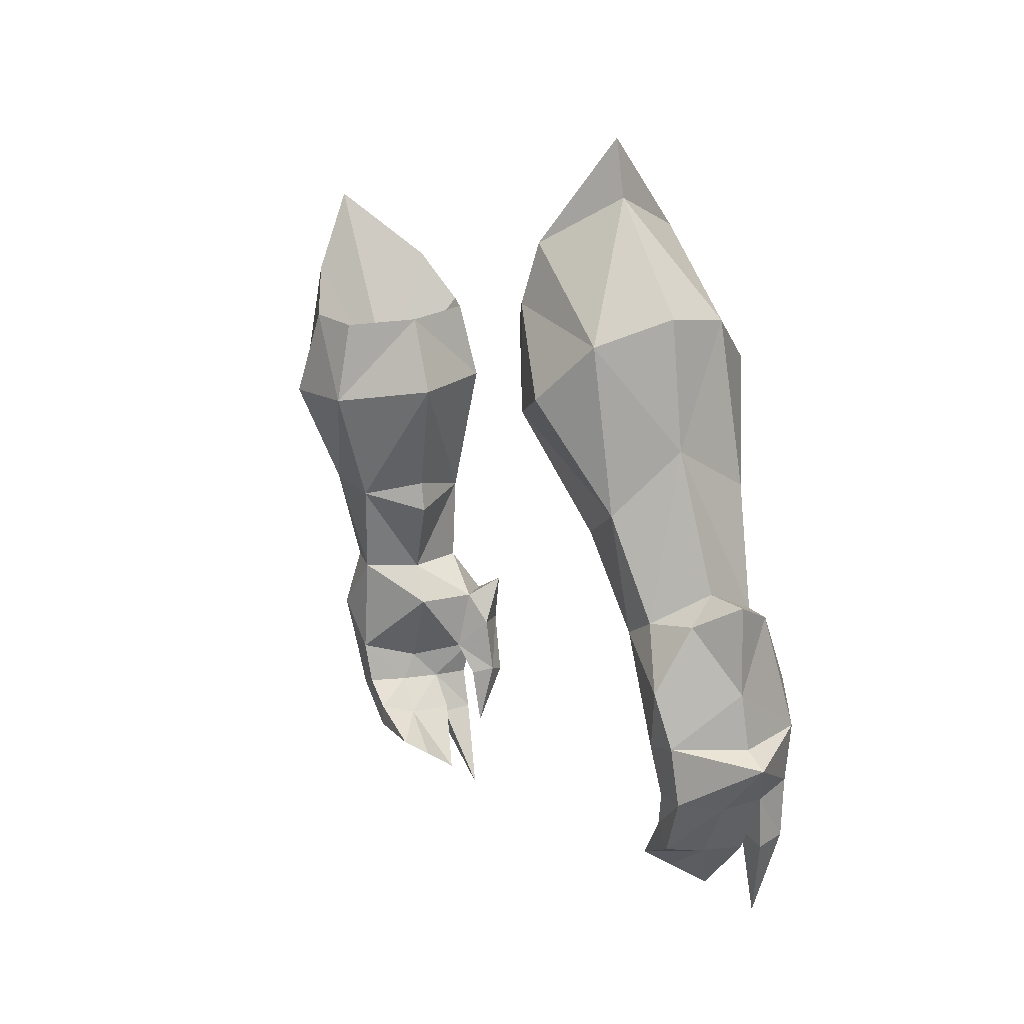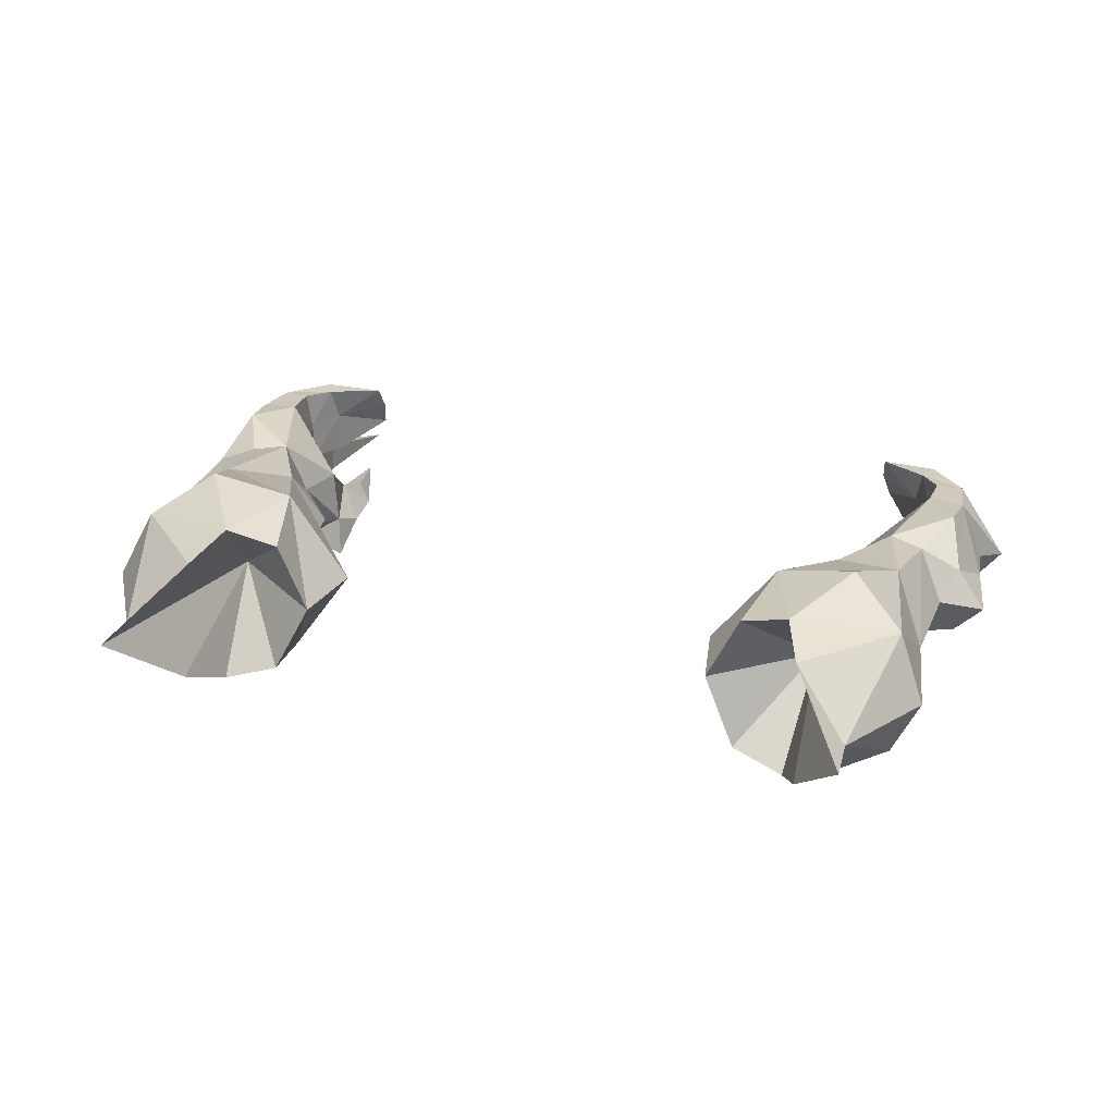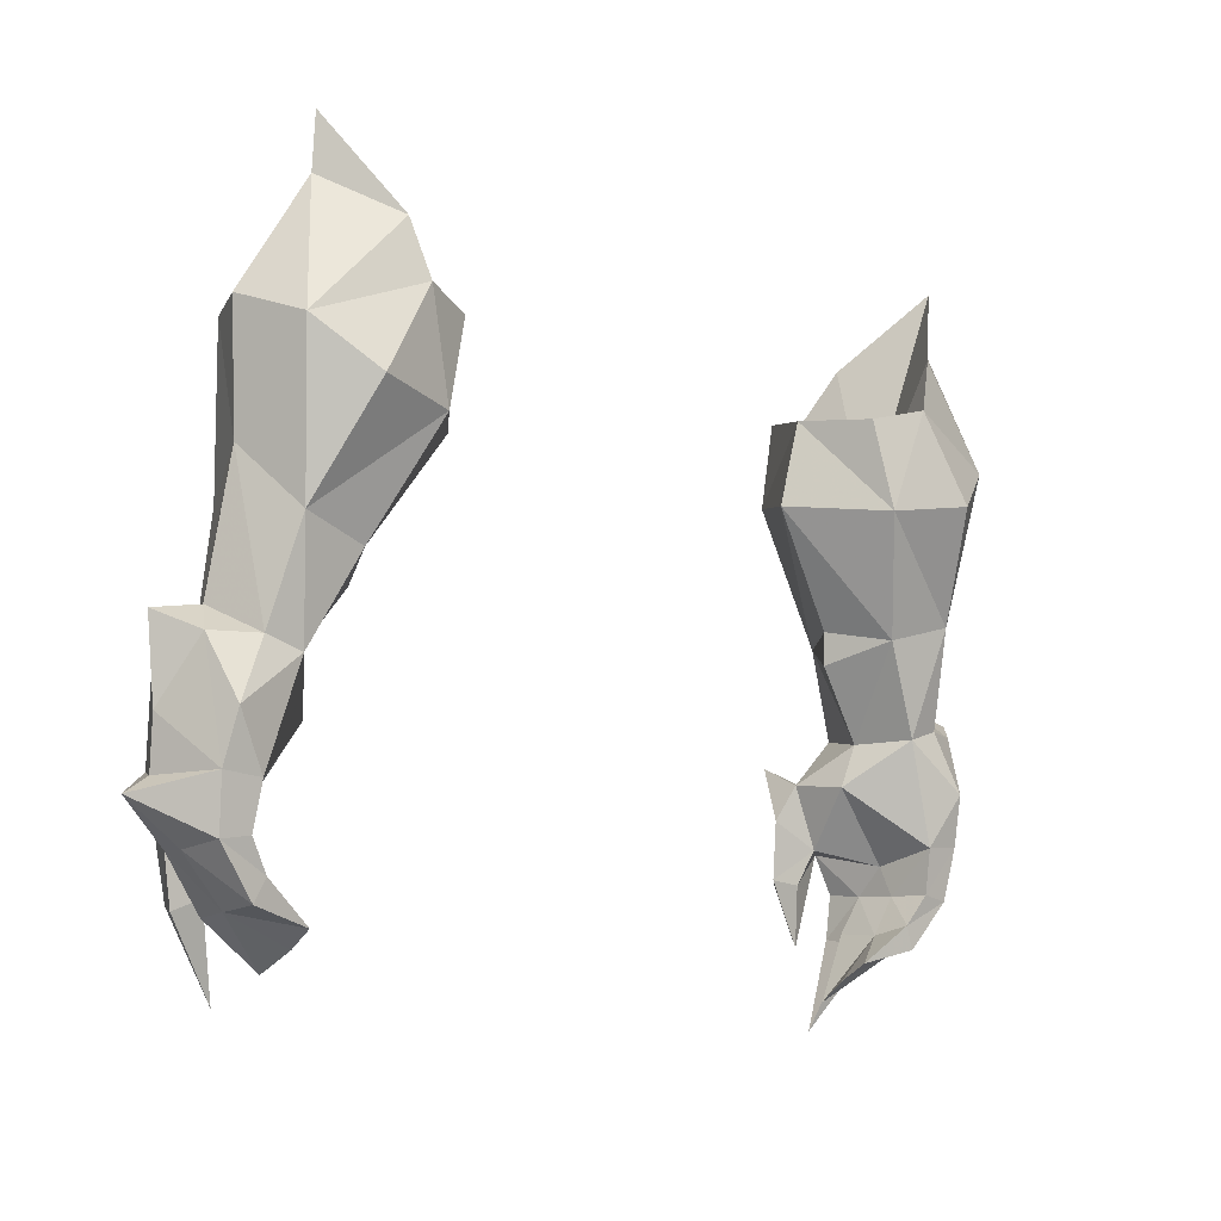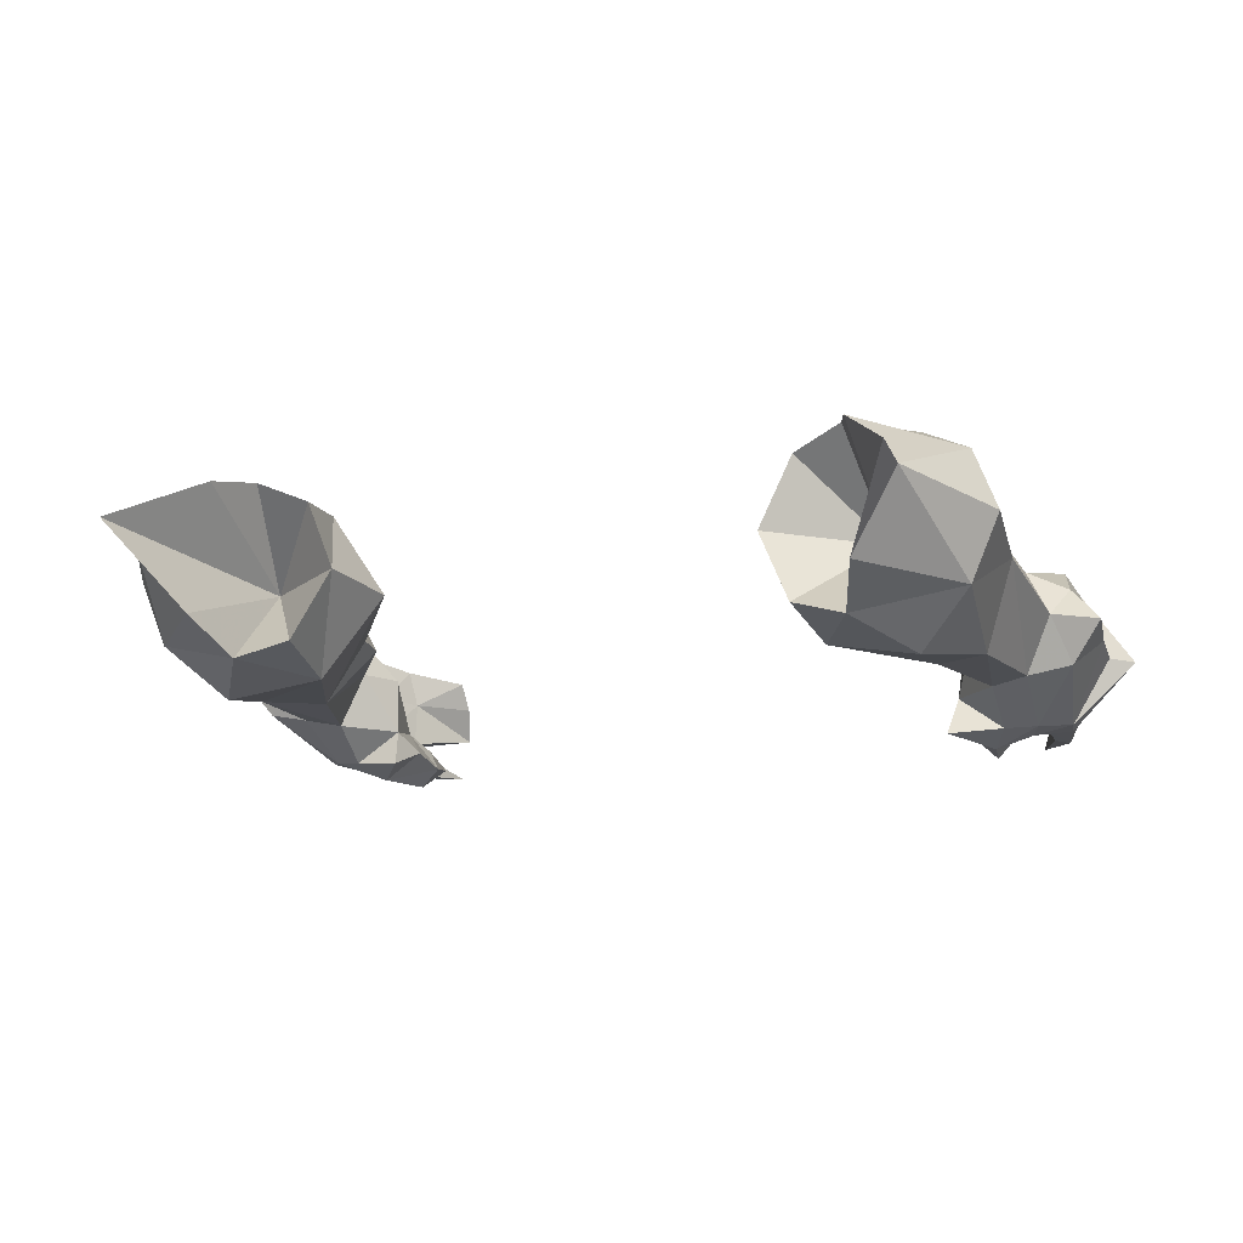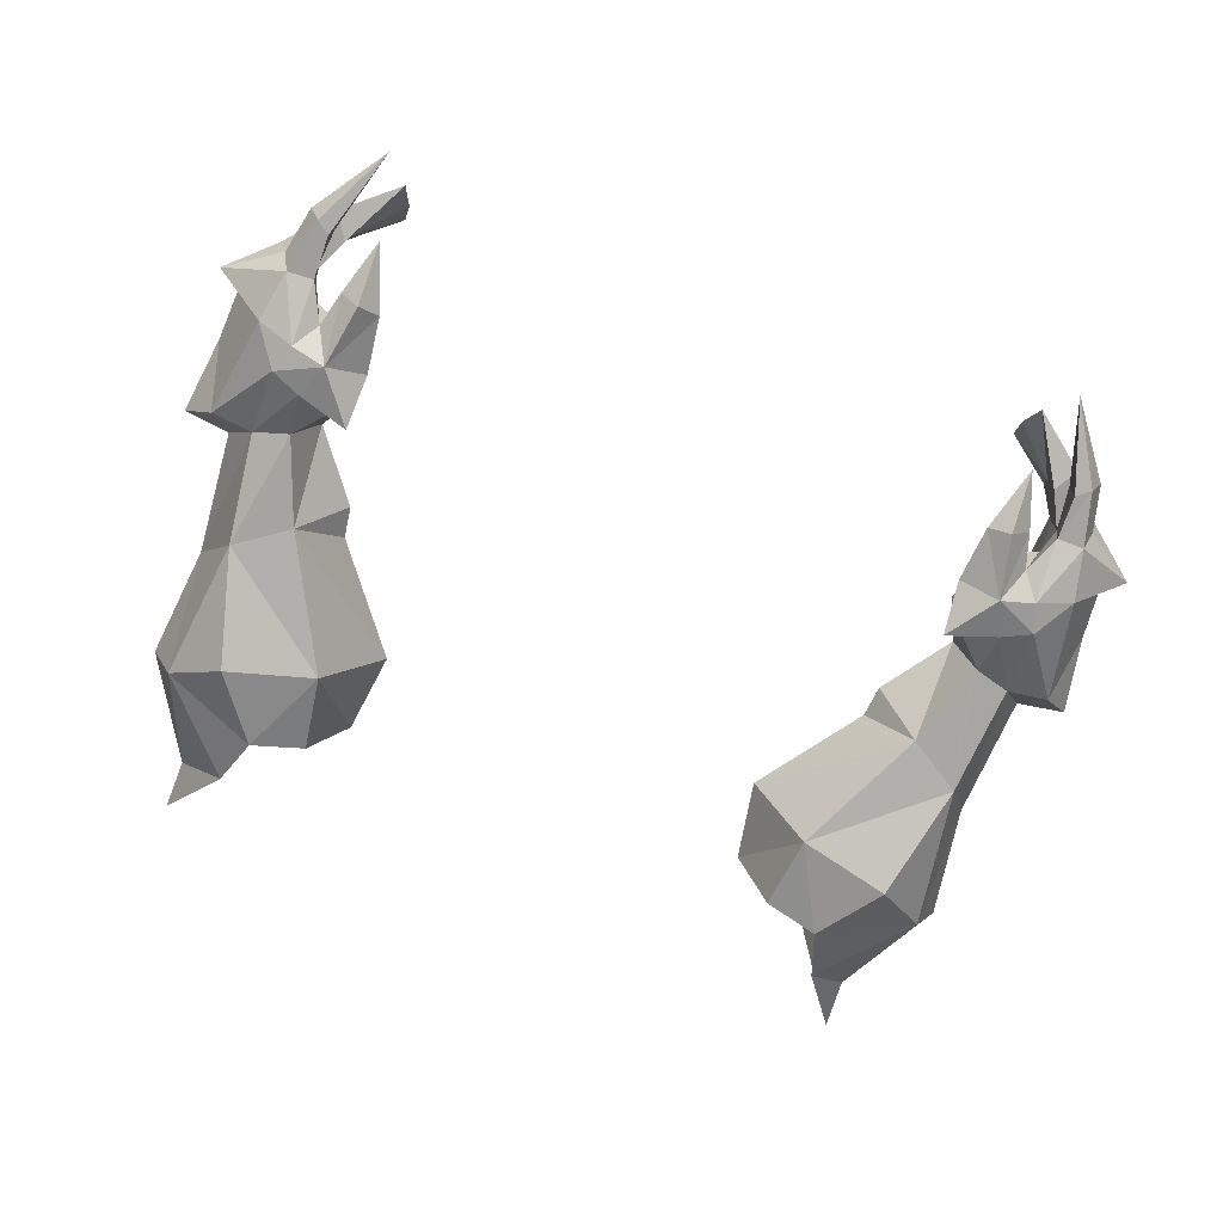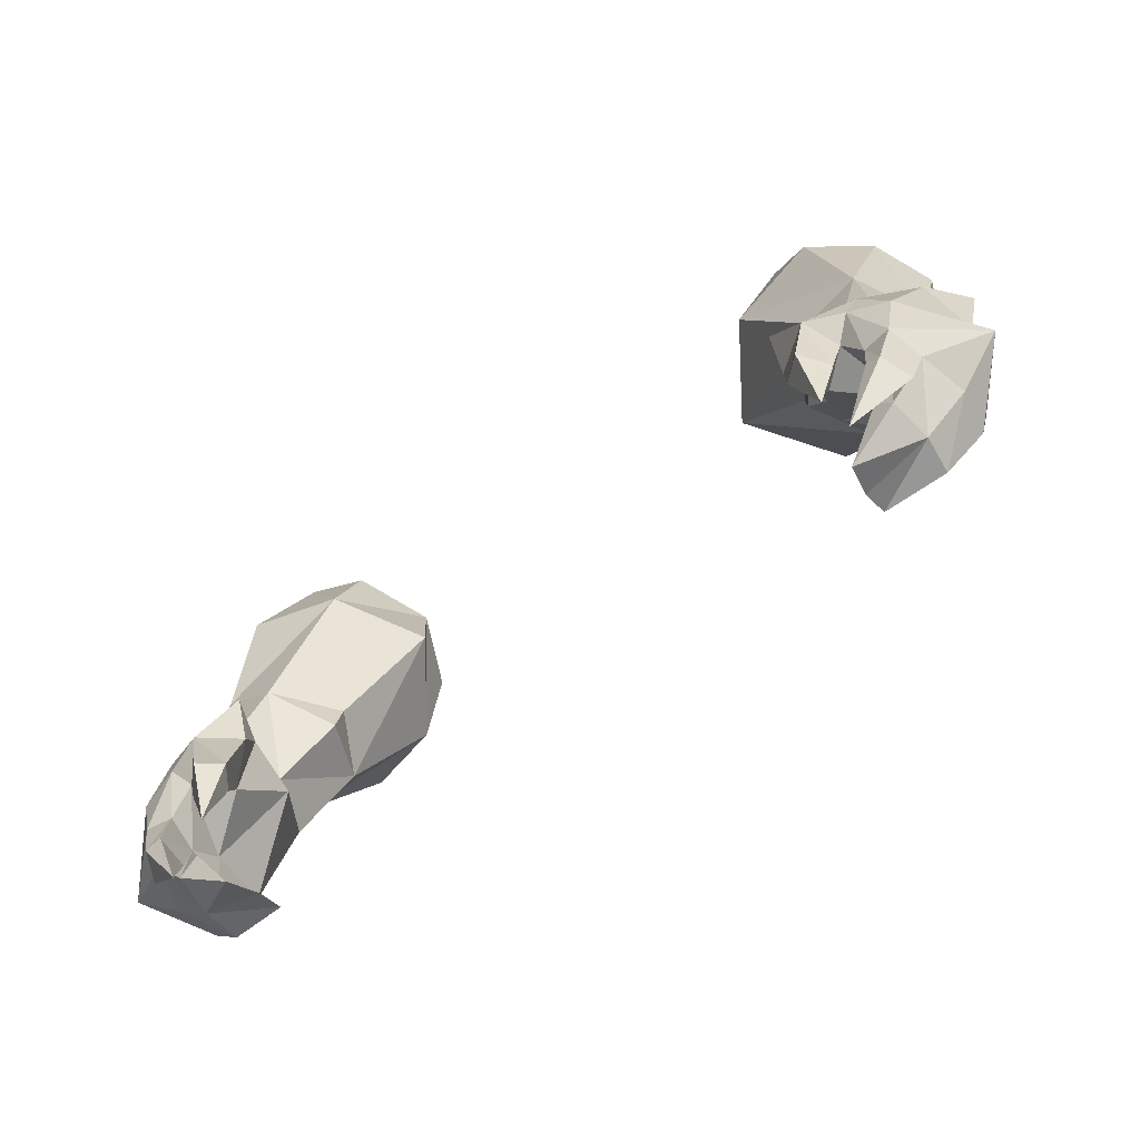
<metadata>
{"format":"obj","ext":"obj","renderer":"f3d","projection":"perspective","resolution":1024,"background":"white","views":[{"elev":4.1,"azim":-113.6,"up":"+Z"},{"elev":33.5,"azim":15.8,"up":"+Y"},{"elev":-11.5,"azim":139.2,"up":"+Z"},{"elev":-10.9,"azim":21.7,"up":"+Y"},{"elev":-78.9,"azim":160.8,"up":"+Y"},{"elev":-65.8,"azim":36.4,"up":"+Z"}]}
</metadata>
<code>
g soulhunter_glove_female_25540
v 9.596 -1.494 60.49
v 11.08 -2.357 58.25
v 12.81 -0.7105 59.3
v 10.22 -0.3688 62.2
v 13.15 0.7775 55.52
v 12.09 -1.793 54.46
v 12.48 -1.889 50.83
v 13.36 -0.1256 51.38
v 11.32 -2.089 50.47
v 10.34 -1.798 53.31
v 8.996 0.03768 52.39
v 10.63 -0.2986 50.12
v 11.41 -2.878 46.91
v 11.1 -2.928 45.76
v 10.18 -2.464 45.84
v 10.46 -1.969 46.92
v 13.49 1.22 46.98
v 13.31 0.8848 45.28
v 12.39 0.9604 45.44
v 12.3 1.261 46.86
v 9.771 -3.129 46.04
v 10.43 -3.735 45.91
v 10.82 -3.702 47.96
v 9.592 -2.795 47.87
v 12 -2.814 45.67
v 11.98 -2.998 44.26
v 12.41 -3.06 43.93
v 12.85 -2.931 45.69
v 12.15 -1.679 45.54
v 11.94 -1.983 44.08
v 11.98 -2.998 44.26
v 12 -2.814 45.67
v 13.18 -1.915 45.23
v 12.81 -2.142 43.71
v 11.94 -1.983 44.08
v 12.15 -1.679 45.54
v 12.03 -1.928 43.57
v 12.23 -0.5621 43.62
v 13.56 -0.4787 45.11
v 11.56 -1.91 44.36
v 12.08 0.62 43.73
v 11.76 0.7195 44.47
v 12.23 -0.348 45.47
v 11.55 -0.4662 44.22
v 9.771 -3.129 46.04
v 9.592 -2.795 47.87
v 11.56 -1.91 44.36
v 9.892 -2.18 48.96
v 10.07 -0.3428 48.74
v 11.1 -2.928 45.76
v 11.41 -2.878 46.91
v 8.162 -1.787 57.61
v 7.878 -0.9891 60.14
v 6.372 0.8859 56.93
v 8.872 0.1918 53.43
v 12.47 1.398 50.52
v 12.01 2.423 53.63
v 11.33 1.505 50.14
v 9.91 2.084 53.02
v 8.435 3.668 56.59
v 10.96 4.363 56.99
v 9.361 4.1 59.82
v 7.787 3.462 59.4
v 9.936 3.8 61.57
v 12.73 3.346 58.5
v -9.606 -1.494 60.49
v -10.23 -0.3689 62.2
v -12.82 -0.7106 59.3
v -11.09 -2.357 58.25
v -13.16 0.7776 55.52
v -13.37 -0.1257 51.38
v -12.49 -1.889 50.83
v -12.1 -1.794 54.46
v -11.33 -2.089 50.47
v -10.35 -1.798 53.31
v -10.65 -0.2986 50.12
v -9.006 0.03766 52.39
v -11.42 -2.878 46.91
v -10.47 -1.969 46.92
v -10.19 -2.464 45.84
v -11.11 -2.928 45.76
v -13.5 1.22 46.98
v -12.31 1.261 46.86
v -12.4 0.9603 45.44
v -13.32 0.8848 45.28
v -9.782 -3.129 46.04
v -9.602 -2.795 47.87
v -10.83 -3.702 47.96
v -10.44 -3.735 45.91
v -12.01 -2.814 45.67
v -12.86 -2.931 45.69
v -12.42 -3.06 43.93
v -11.99 -2.999 44.26
v -12.16 -1.679 45.54
v -12.01 -2.814 45.67
v -11.99 -2.999 44.26
v -11.95 -1.983 44.08
v -13.19 -1.915 45.23
v -12.16 -1.679 45.54
v -11.95 -1.983 44.08
v -12.82 -2.142 43.71
v -13.57 -0.4787 45.11
v -12.24 -0.5622 43.62
v -12.04 -1.928 43.57
v -11.57 -1.91 44.36
v -11.77 0.7195 44.47
v -12.09 0.6199 43.73
v -12.24 -0.348 45.47
v -11.56 -0.4663 44.22
v -9.782 -3.129 46.04
v -9.602 -2.795 47.87
v -11.57 -1.91 44.36
v -9.902 -2.18 48.96
v -10.08 -0.3428 48.74
v -11.11 -2.928 45.76
v -11.42 -2.878 46.91
v -8.173 -1.787 57.61
v -7.889 -0.9893 60.14
v -6.383 0.8859 56.93
v -8.882 0.1918 53.43
v -12.48 1.398 50.52
v -12.02 2.423 53.63
v -9.92 2.084 53.02
v -11.34 1.505 50.14
v -10.97 4.363 57
v -8.445 3.668 56.6
v -9.371 4.1 59.82
v -7.796 3.462 59.4
v -12.74 3.347 58.5
v -9.945 3.8 61.58
v 6.787 1.249 59.61
v 13.66 1.303 59.3
v 11.76 1.952 62.81
v 11.33 1.505 50.14
v 13.31 1.671 48.57
v 11.99 -3.291 47.74
v 13.19 -2.964 47.37
v 13.88 -1.624 50.72
v 12.33 -3.135 48.67
v 11.35 -3.207 49.09
v 12.48 -1.889 50.83
v 11.32 -2.089 50.47
v 9.892 -2.18 48.96
v 11.32 -2.089 50.47
v 10.63 -0.2986 50.12
v 15.05 -0.9287 46.44
v 12.11 -0.7054 46.43
v 12.47 1.398 50.52
v 13.84 0.7468 50.53
v 14.85 -0.3221 51.13
v 13.36 -0.1256 51.38
v 10.48 -2.895 43.92
v 10.48 -2.895 43.92
v 14.46 -0.5507 48.58
v 11.02 -2.897 41.33
v 11.02 -2.897 41.33
v 10.37 -1.626 42.17
v 10.37 -1.626 42.17
v 10.19 0.3733 43.26
v 10.19 0.3733 43.26
v 14.33 -0.835 46.96
v 11.84 2.203 64.51
v 9.596 -1.494 60.49
v 9.962 1.065 57.17
v 7.878 -0.9891 60.14
v 9.361 4.1 59.82
v 7.787 3.462 59.4
v 9.936 3.8 61.57
v 11.84 2.203 64.51
v 10.22 -0.3688 62.2
v 6.787 1.249 59.61
v 9.892 -2.18 48.96
v 9.653 -3.35 49.6
v 11.35 -3.207 49.09
v 9.892 -2.18 48.96
v 9.653 -3.35 49.6
v 10.14 -0.5323 42.76
v 10.14 -0.5323 42.76
v -6.797 1.249 59.61
v -13.67 1.303 59.3
v -11.77 1.952 62.81
v -11.34 1.505 50.14
v -13.32 1.671 48.57
v -12 -3.291 47.74
v -13.2 -2.964 47.37
v -12.34 -3.135 48.67
v -13.89 -1.624 50.72
v -11.36 -3.207 49.09
v -11.33 -2.089 50.47
v -12.49 -1.889 50.83
v -9.902 -2.18 48.96
v -10.65 -0.2986 50.12
v -11.33 -2.089 50.47
v -15.06 -0.9287 46.44
v -12.12 -0.7055 46.43
v -12.48 1.398 50.52
v -13.85 0.7467 50.53
v -14.86 -0.3221 51.13
v -13.37 -0.1257 51.38
v -10.49 -2.895 43.92
v -10.49 -2.895 43.92
v -14.47 -0.5508 48.58
v -11.03 -2.897 41.33
v -11.03 -2.897 41.33
v -10.38 -1.626 42.17
v -10.38 -1.626 42.17
v -10.21 0.3732 43.26
v -10.21 0.3732 43.26
v -14.34 -0.835 46.96
v -11.85 2.203 64.51
v -9.606 -1.494 60.49
v -7.889 -0.9893 60.14
v -9.972 1.065 57.17
v -9.371 4.1 59.82
v -7.796 3.462 59.4
v -9.945 3.8 61.58
v -11.85 2.203 64.51
v -10.23 -0.3689 62.2
v -6.797 1.249 59.61
v -9.902 -2.18 48.96
v -9.663 -3.35 49.6
v -11.36 -3.207 49.09
v -9.663 -3.35 49.6
v -9.902 -2.18 48.96
v -10.15 -0.5324 42.76
v -10.15 -0.5324 42.76
f 1 2 3
f 3 4 1
f 5 6 7
f 7 8 5
f 9 7 6
f 6 10 9
f 10 11 12
f 12 9 10
f 13 14 15
f 15 16 13
f 17 18 19
f 19 20 17
f 21 22 23
f 23 24 21
f 25 26 27
f 27 28 25
f 29 30 31
f 31 32 29
f 33 34 35
f 35 36 33
f 33 28 27
f 27 34 33
f 33 37 38
f 38 39 33
f 36 40 37
f 37 33 36
f 18 41 42
f 42 19 18
f 39 38 41
f 41 18 39
f 43 19 42
f 42 44 43
f 45 46 16
f 16 15 45
f 44 47 29
f 29 43 44
f 48 49 16
f 16 46 48
f 50 51 23
f 23 22 50
f 52 10 6
f 6 2 52
f 52 2 1
f 1 53 52
f 54 55 10
f 10 52 54
f 56 57 5
f 5 8 56
f 57 56 58
f 58 59 57
f 59 58 12
f 12 11 59
f 57 59 60
f 60 61 57
f 62 61 60
f 60 63 62
f 62 64 65
f 65 61 62
f 59 55 54
f 54 60 59
f 66 67 68
f 68 69 66
f 70 71 72
f 72 73 70
f 74 75 73
f 73 72 74
f 75 74 76
f 76 77 75
f 78 79 80
f 80 81 78
f 82 83 84
f 84 85 82
f 86 87 88
f 88 89 86
f 90 91 92
f 92 93 90
f 94 95 96
f 96 97 94
f 98 99 100
f 100 101 98
f 98 101 92
f 92 91 98
f 98 102 103
f 103 104 98
f 99 98 104
f 104 105 99
f 85 84 106
f 106 107 85
f 102 85 107
f 107 103 102
f 108 109 106
f 106 84 108
f 110 80 79
f 79 111 110
f 109 108 94
f 94 112 109
f 113 111 79
f 79 114 113
f 115 89 88
f 88 116 115
f 117 69 73
f 73 75 117
f 117 118 66
f 66 69 117
f 119 117 75
f 75 120 119
f 121 71 70
f 70 122 121
f 122 123 124
f 124 121 122
f 123 77 76
f 76 124 123
f 122 125 126
f 126 123 122
f 127 128 126
f 126 125 127
f 127 125 129
f 129 130 127
f 123 126 119
f 119 120 123
f 54 52 131
f 5 132 3
f 10 55 11
f 132 133 3
f 134 135 20
f 13 29 32
f 136 23 51
f 136 51 25
f 137 136 28
f 20 49 134
f 137 138 139
f 23 139 140
f 140 141 142
f 140 142 143
f 48 144 145
f 49 48 145
f 18 146 39
f 49 147 16
f 145 134 49
f 148 149 135
f 150 151 138
f 148 151 149
f 15 14 152
f 50 22 153
f 22 21 153
f 49 20 147
f 152 45 15
f 151 141 138
f 151 150 149
f 149 154 17
f 137 28 146
f 26 155 27
f 30 156 31
f 34 155 35
f 27 155 34
f 37 157 38
f 40 157 37
f 44 158 47
f 41 159 42
f 38 159 41
f 42 160 44
f 20 19 43
f 146 161 137
f 161 154 137
f 17 154 161
f 161 146 17
f 18 17 146
f 28 33 146
f 146 33 39
f 147 43 29
f 147 20 43
f 13 147 29
f 147 13 16
f 154 150 138
f 149 150 154
f 139 141 140
f 138 141 139
f 136 137 139
f 139 23 136
f 136 25 28
f 149 17 135
f 135 17 20
f 154 138 137
f 162 4 133
f 163 164 165
f 6 3 2
f 6 5 3
f 53 131 52
f 54 131 60
f 5 65 132
f 59 11 55
f 132 65 133
f 162 133 64
f 166 167 164
f 168 166 164
f 169 164 170
f 57 61 65
f 167 171 164
f 57 65 5
f 63 60 131
f 164 171 165
f 170 164 163
f 172 24 173
f 24 23 173
f 23 140 173
f 174 175 176
f 134 148 135
f 169 168 164
f 157 177 38
f 38 177 159
f 158 44 178
f 178 44 160
f 133 4 3
f 65 64 133
f 119 179 117
f 70 68 180
f 75 77 120
f 180 68 181
f 182 83 183
f 78 95 94
f 184 116 88
f 184 90 116
f 185 91 184
f 83 182 114
f 185 186 187
f 88 188 186
f 188 189 190
f 188 191 189
f 113 192 193
f 114 192 113
f 85 102 194
f 114 79 195
f 192 114 182
f 196 183 197
f 198 187 199
f 196 197 199
f 80 200 81
f 115 201 89
f 89 201 86
f 114 195 83
f 200 80 110
f 199 187 190
f 199 197 198
f 197 82 202
f 185 194 91
f 93 92 203
f 97 96 204
f 101 100 203
f 92 101 203
f 104 103 205
f 105 104 205
f 109 112 206
f 107 106 207
f 103 107 207
f 106 109 208
f 83 108 84
f 194 185 209
f 209 185 202
f 82 209 202
f 209 82 194
f 85 194 82
f 91 194 98
f 194 102 98
f 195 94 108
f 195 108 83
f 78 94 195
f 195 79 78
f 202 187 198
f 197 202 198
f 186 188 190
f 187 186 190
f 184 186 185
f 186 184 88
f 184 91 90
f 197 183 82
f 183 83 82
f 202 185 187
f 210 181 67
f 211 212 213
f 73 69 68
f 73 68 70
f 118 117 179
f 119 126 179
f 70 180 129
f 123 120 77
f 180 181 129
f 210 130 181
f 214 213 215
f 216 213 214
f 217 218 213
f 122 129 125
f 215 213 219
f 122 70 129
f 128 179 126
f 213 212 219
f 218 211 213
f 220 221 87
f 87 221 88
f 88 221 188
f 222 223 224
f 182 183 196
f 217 213 216
f 205 103 225
f 103 207 225
f 206 226 109
f 226 208 109
f 181 68 67
f 129 181 130

</code>
